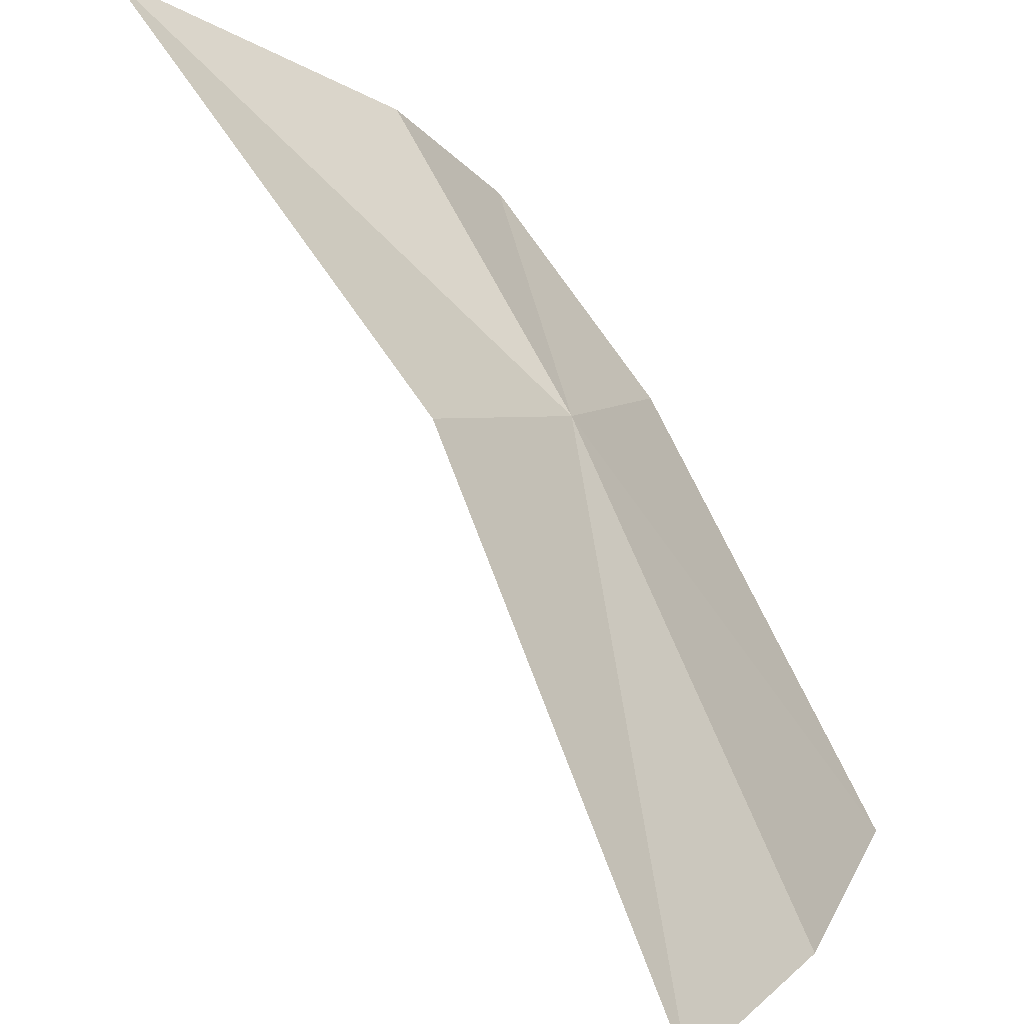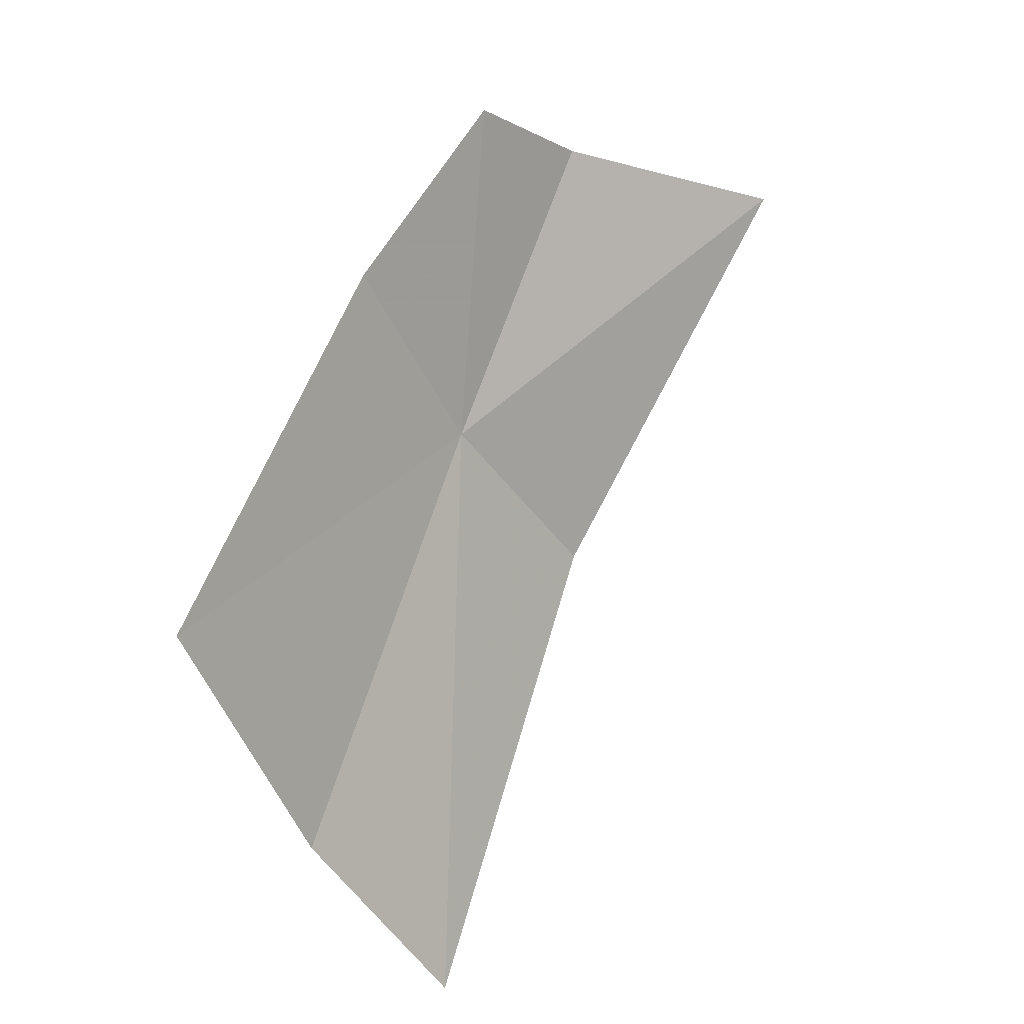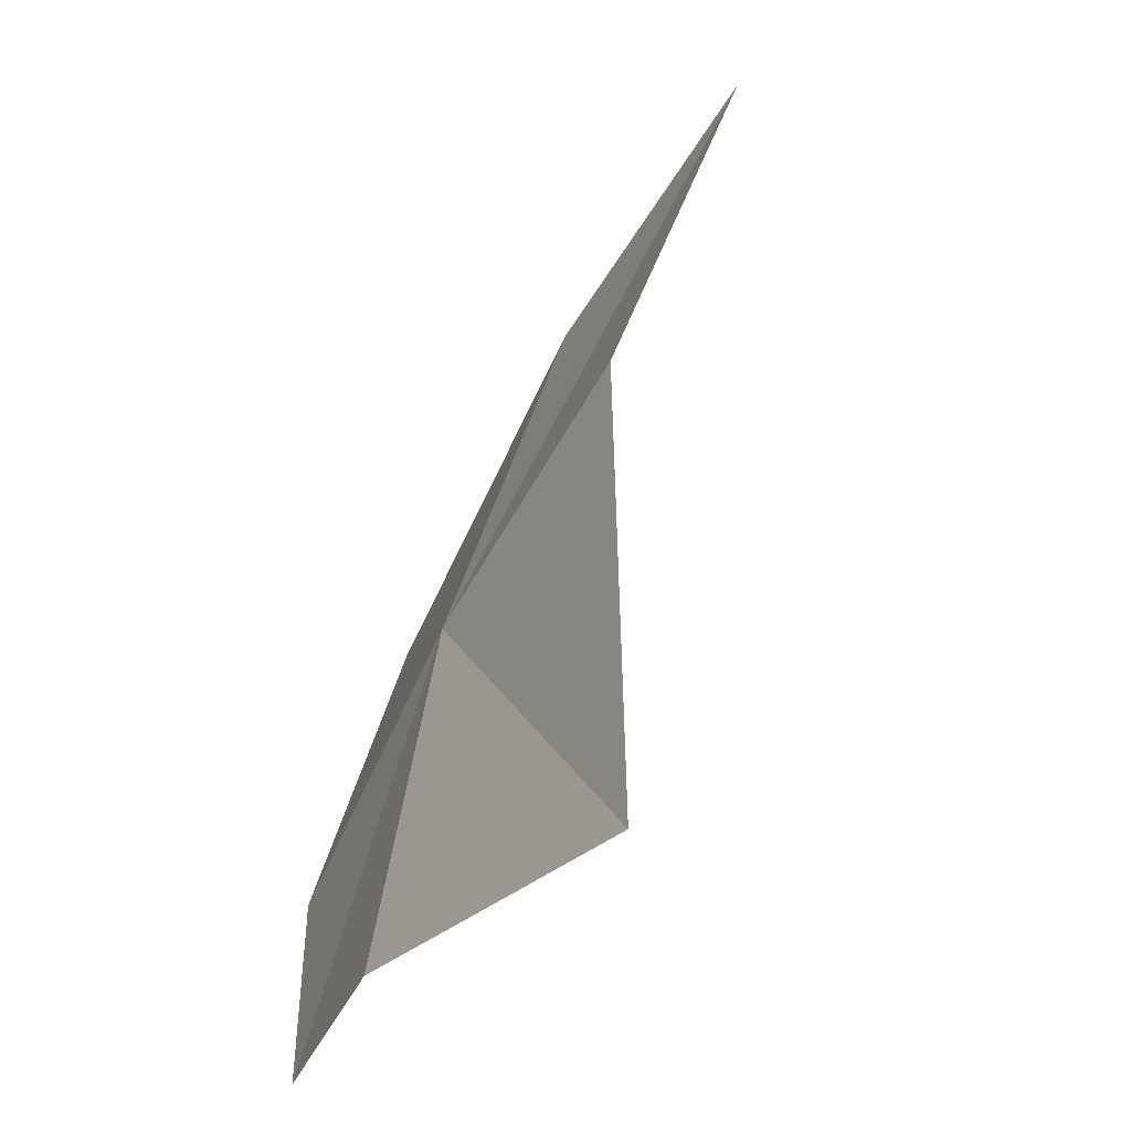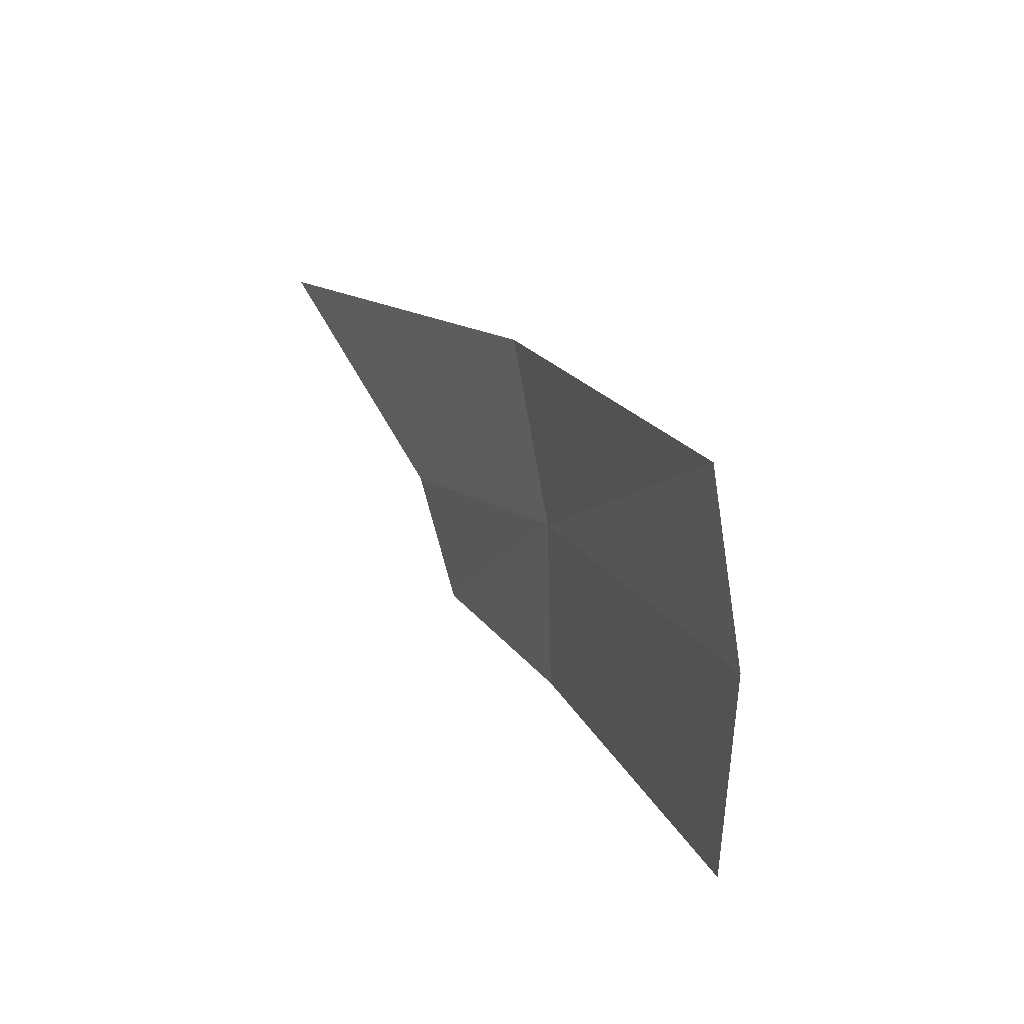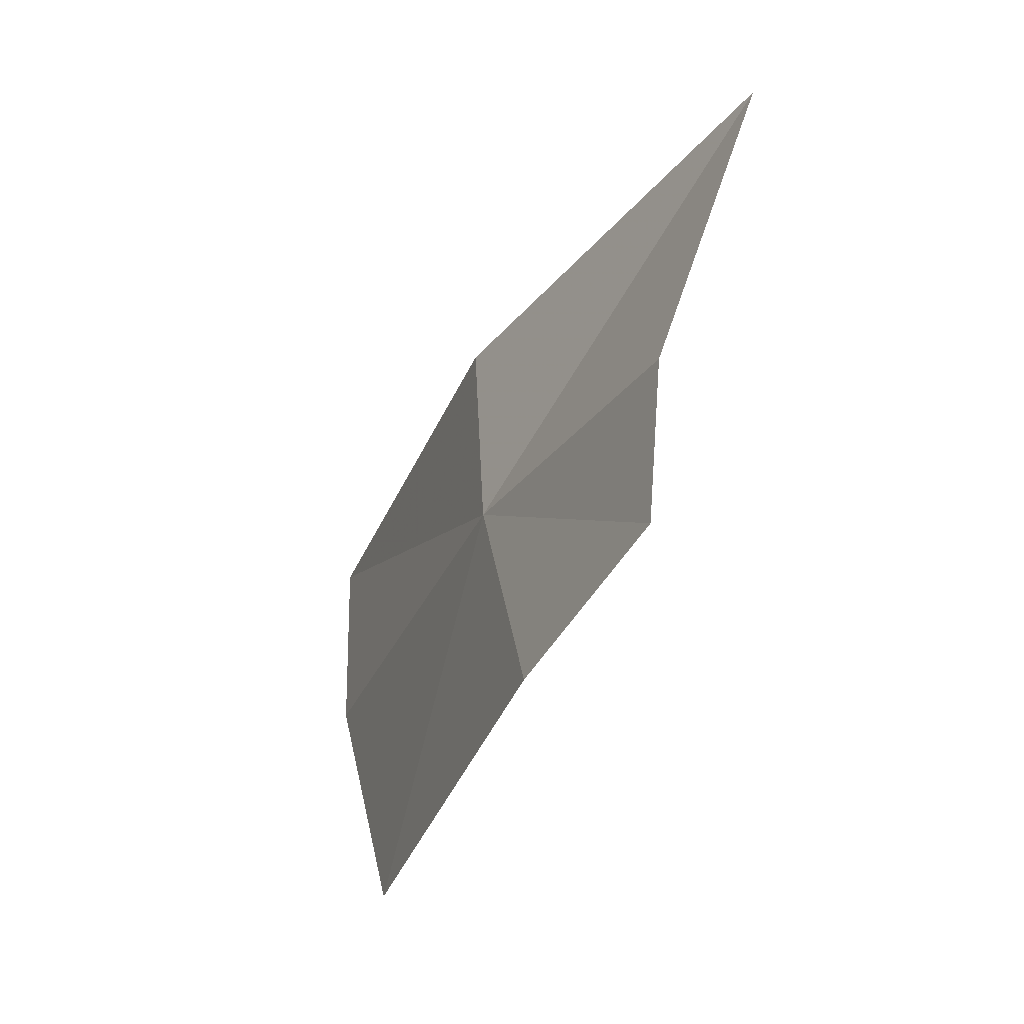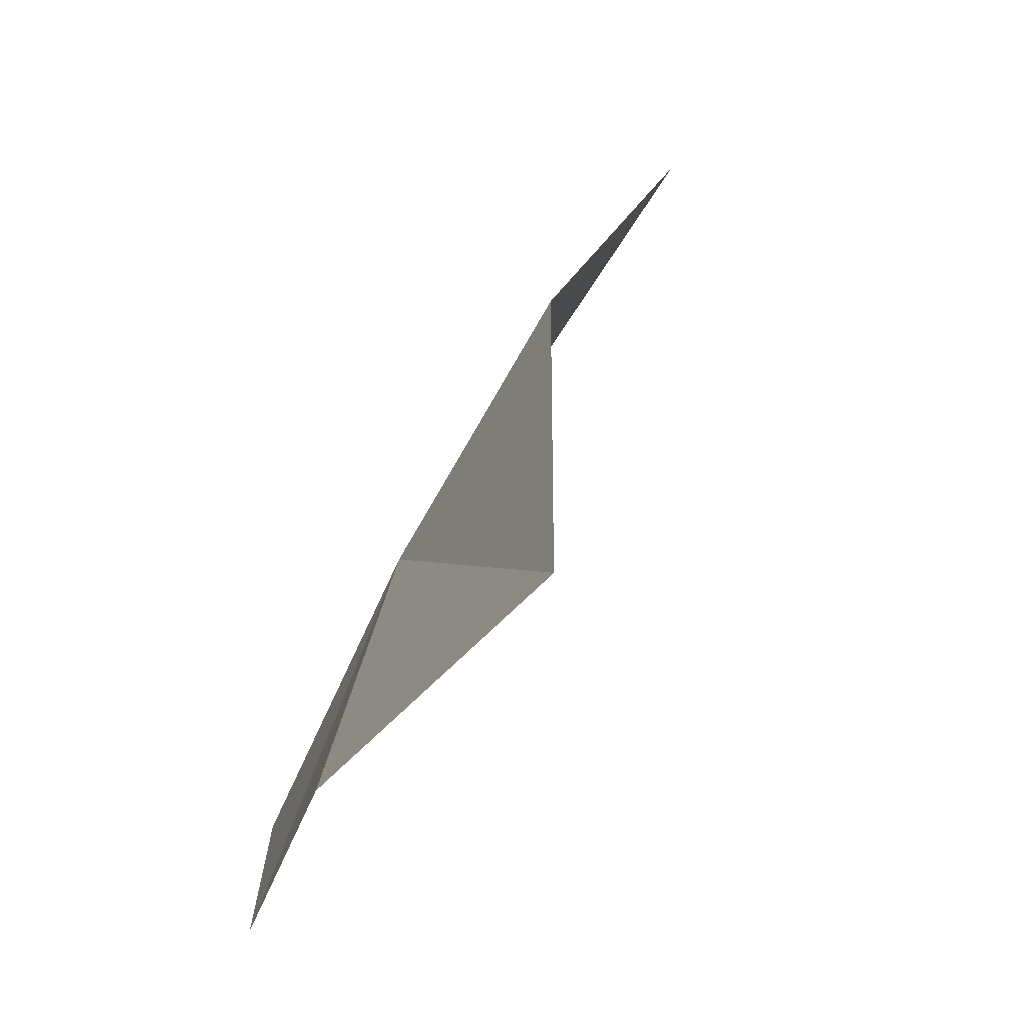
<metadata>
{"format":"obj","ext":"obj","renderer":"f3d","projection":"perspective","resolution":1024,"background":"white","views":[{"elev":78.0,"azim":-3.1,"up":"+Z"},{"elev":-29.8,"azim":-174.9,"up":"+Y"},{"elev":21.4,"azim":-150.0,"up":"+Z"},{"elev":-70.0,"azim":-18.8,"up":"+Y"},{"elev":59.2,"azim":149.1,"up":"+Y"},{"elev":9.5,"azim":-149.0,"up":"+Z"}]}
</metadata>
<code>
v 0.2514 0.0763 0.5558
v 0.2636 0.05981 0.5462
v 0.2592 0.0541 0.5594
v 0.2553 0.07952 0.5453
v 0.2535 0.04987 0.5699
v 0.2459 0.07398 0.566
v 0.2339 0.09442 0.5599
v 0.2448 0.09152 0.5509
v 0.2491 0.08955 0.5448
f 1 3 2
f 1 2 4
f 1 6 5
f 1 5 3
f 1 8 7
f 1 7 6
f 1 4 9
f 1 9 8

</code>
